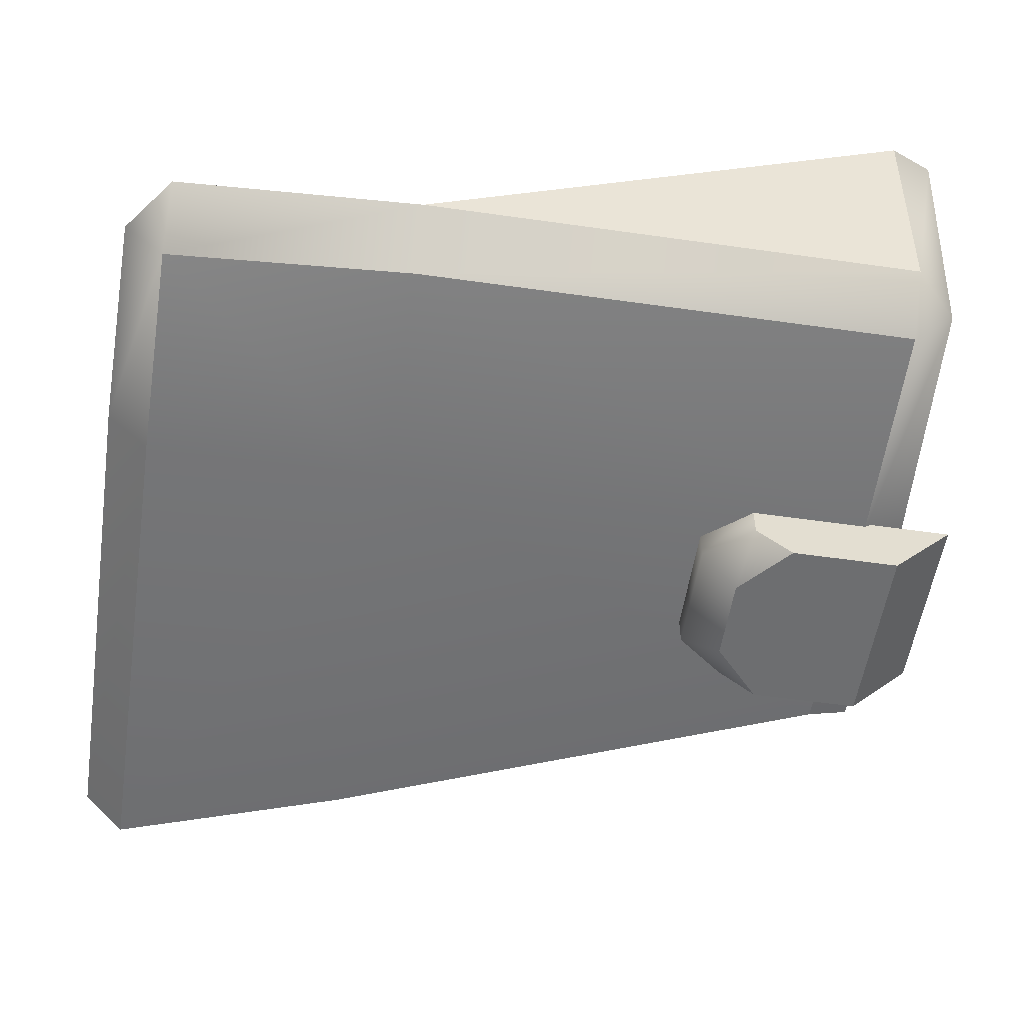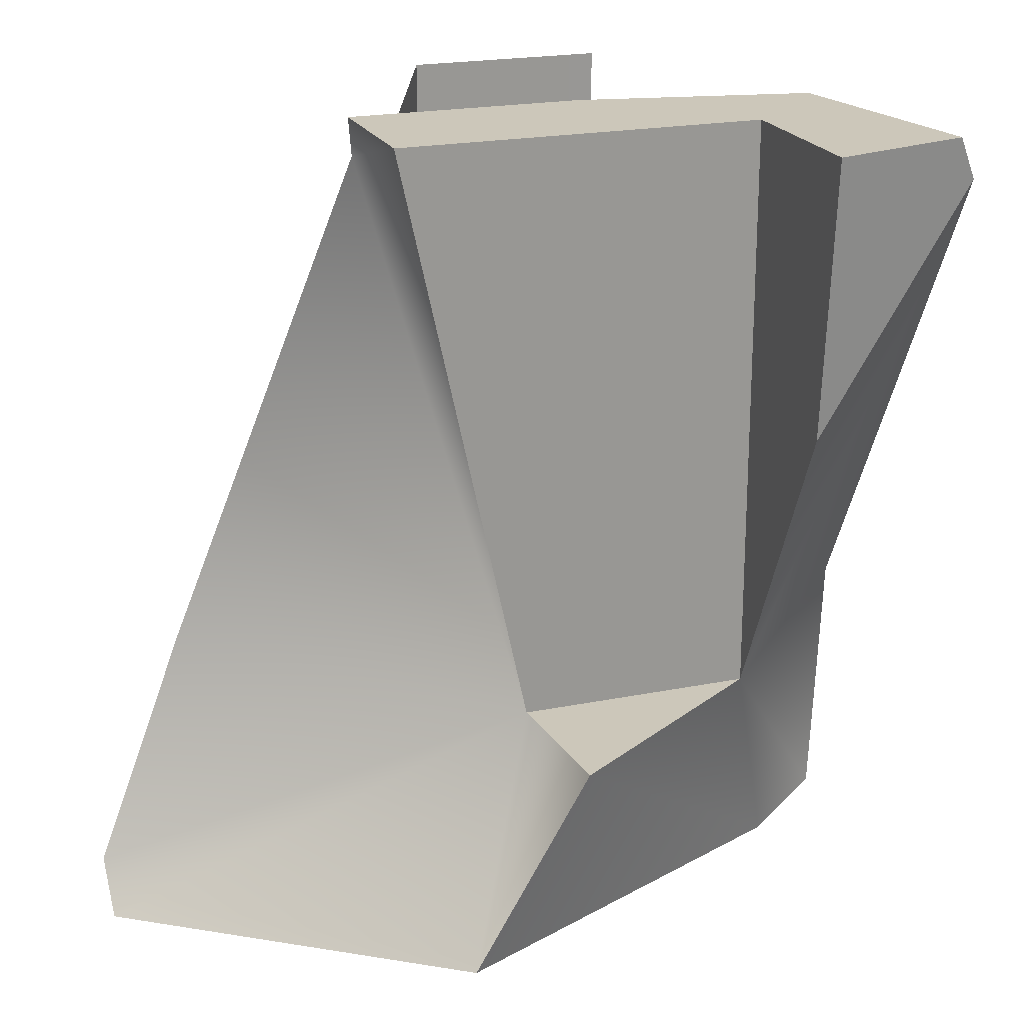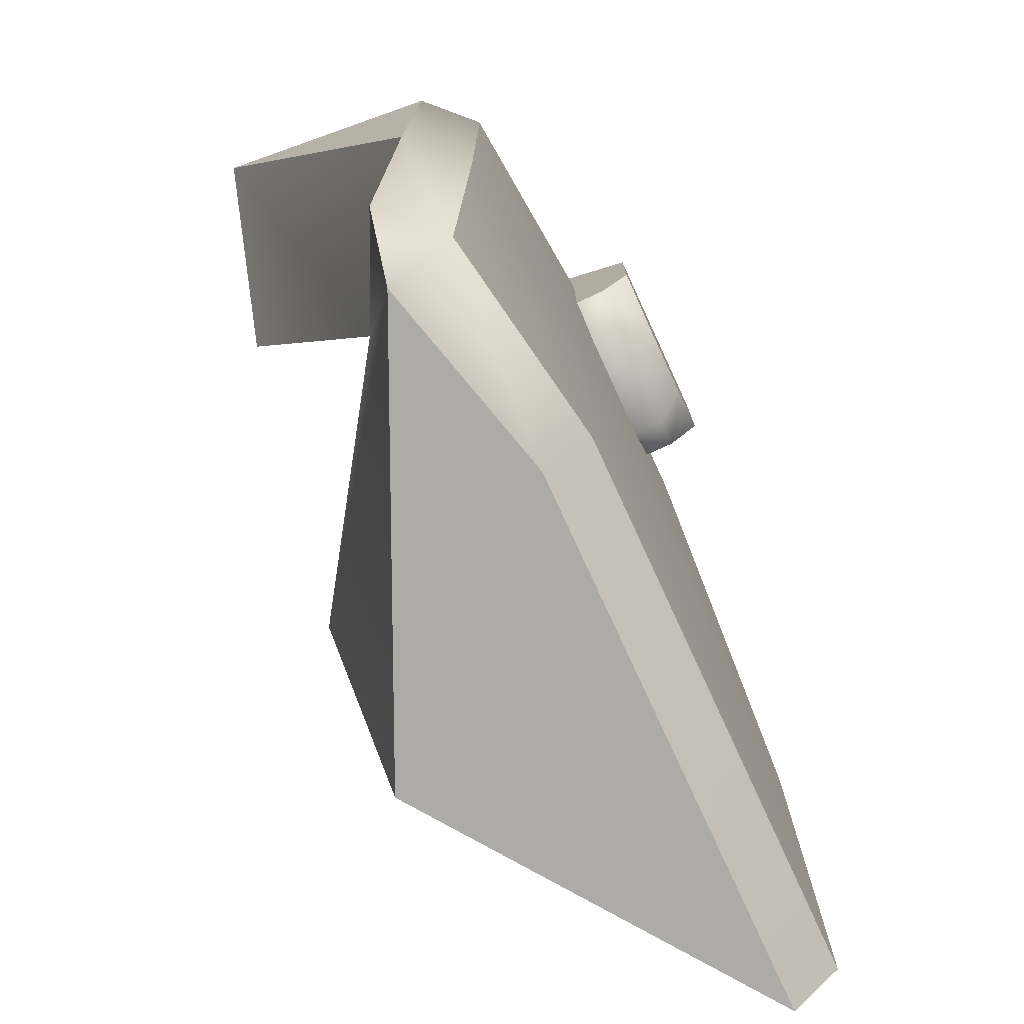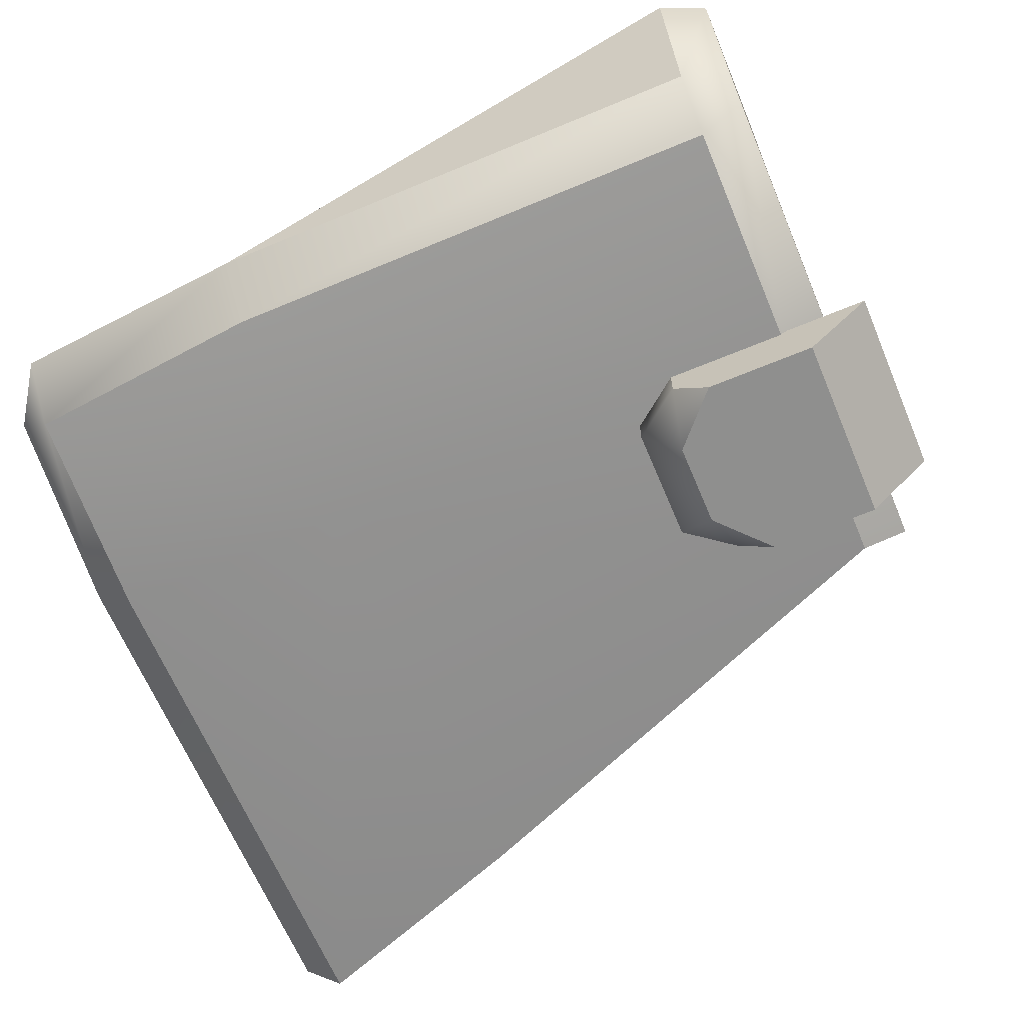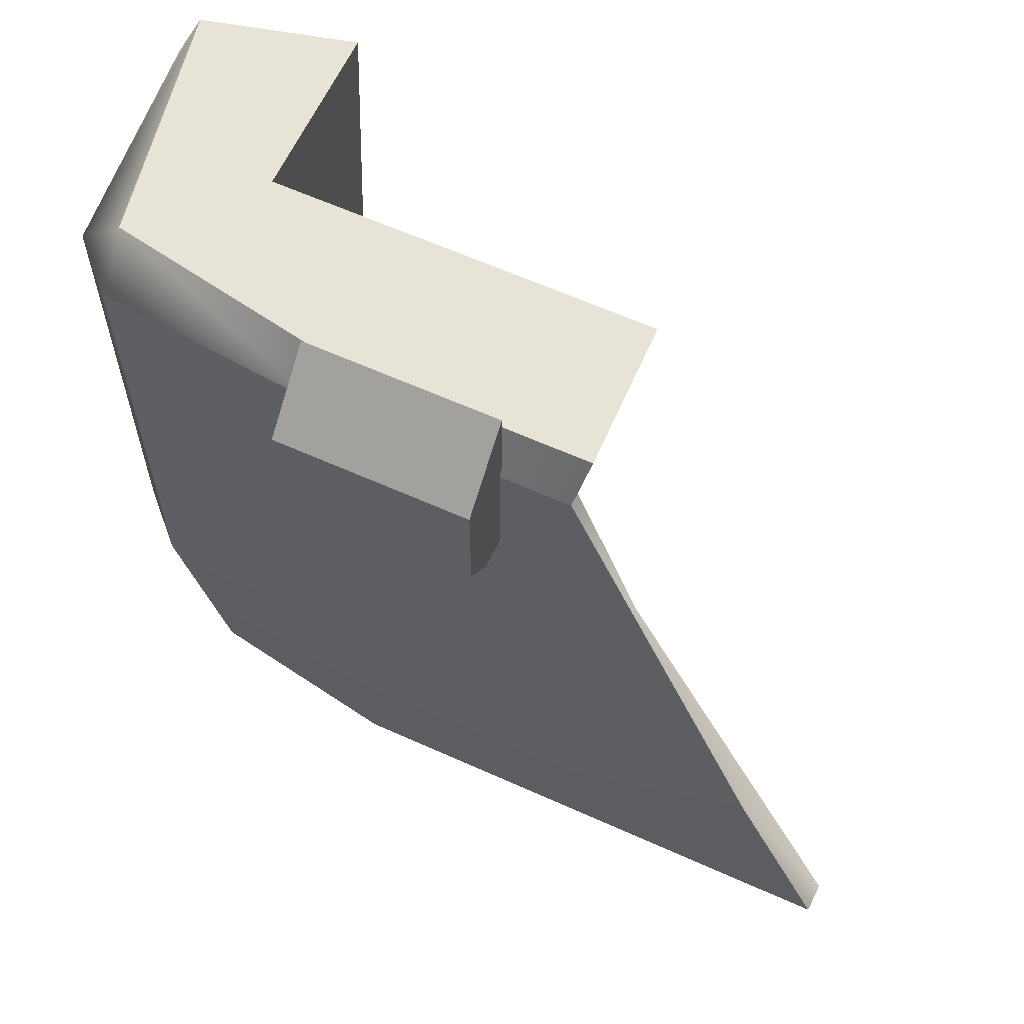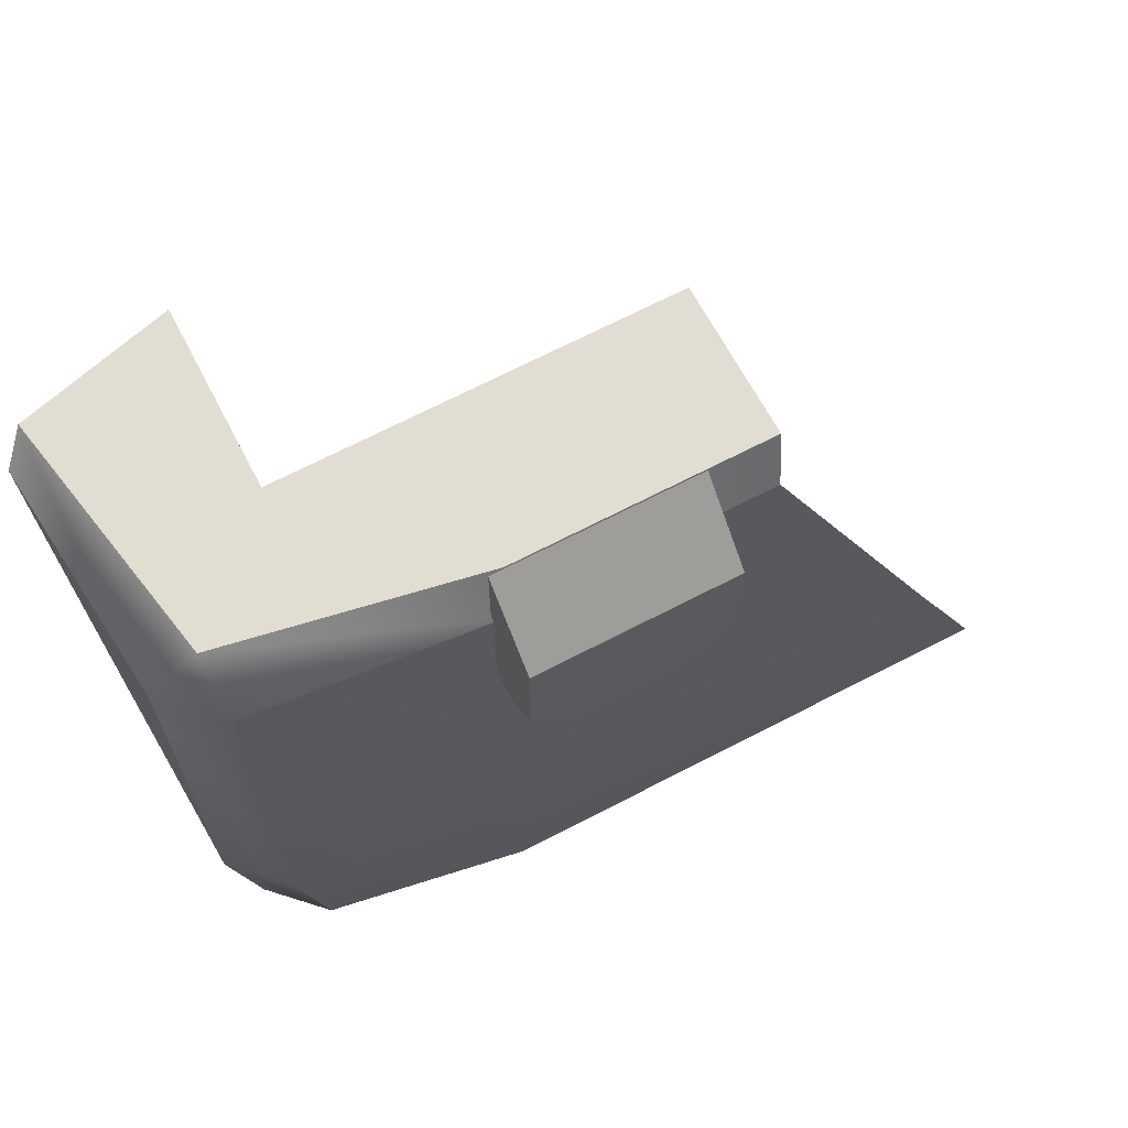
<metadata>
{"format":"obj","ext":"obj","renderer":"f3d","projection":"perspective","resolution":1024,"background":"white","views":[{"elev":-54.5,"azim":81.4,"up":"+Z"},{"elev":21.4,"azim":-19.6,"up":"+Y"},{"elev":-76.6,"azim":114.7,"up":"+Y"},{"elev":-65.3,"azim":112.8,"up":"+Z"},{"elev":62.0,"azim":-155.4,"up":"+Y"},{"elev":68.4,"azim":152.5,"up":"+Y"}]}
</metadata>
<code>
g bone6
v 0.04981 1.63 -0.7935
v 0.04416 1.63 -1.082
v 0.524 1.63 -1.082
v 0.7935 1.63 -0.7935
v 0.3124 0.4336 -0.7935
v 0.04981 1.63 -0.7935
v 0.7935 1.63 -0.7935
v 0.7935 0.4336 -0.7935
v 1.03 0.08751 -0.9276
v 0.9276 0.08751 -1.03
v 0.9059 -1.621e-05 -0.9059
v 0.9276 0.08751 -1.03
v 1.03 0.08751 -0.9276
v 1.084 0.569 -0.9875
v 0.9875 0.569 -1.084
v 0.5257 -1.621e-05 -1.007
v 0.5256 0.0885 -1.1
v 0.9276 0.08751 -1.03
v 0.9875 0.569 -1.084
v 0.5454 0.5623 -1.125
v 0.5256 0.0885 -1.1
v 0.06251 1.542 -1.126
v -0.3382 0.5623 -1.125
v 0.5459 1.542 -1.126
v 0.9887 1.542 -1.085
v 1.085 1.542 -0.9887
v 0.9887 1.542 -1.085
v 1.085 1.542 -0.9887
v 1.126 1.542 -0.5459
v 1.082 1.63 -0.524
v 0.9931 1.63 -0.9931
v 0.524 1.63 -1.082
v 0.04416 1.63 -1.082
v 0.06251 1.542 -1.126
v 0.5459 1.542 -1.126
v 0.9887 1.542 -1.085
v 0.9931 1.63 -0.9931
v 1.085 1.542 -0.9887
v 0.9931 1.63 -0.9931
v -0.5257 -1.621e-05 -1.007
v -0.5256 0.0885 -1.1
v 1.082 1.63 -0.524
v 0.7934 1.63 -0.4502
v 0.9931 1.63 -0.9931
v 1.084 0.569 -0.9875
v 1.126 1.542 -0.5459
v 1.085 1.542 -0.9887
v 0.7934 1.63 -0.4502
v 0.7934 1.068 -0.4949
v 0.7935 0.4336 -0.7935
v 0.7935 1.63 -0.7935
v 0.7935 0.4336 -0.7935
v 0.3341 0.4336 -0.4908
v 0.3124 0.4336 -0.7935
v -0.5256 0.0885 -1.1
v 0.9059 -1.621e-05 -0.9059
v 0.5257 -1.621e-05 -1.007
v -0.5257 -1.621e-05 -1.007
v 0.117 -1.621e-05 -0.5459
v 0.3341 0.4336 -0.4908
v 0.7935 0.4336 -0.7935
v 0.9059 -1.621e-05 -0.9059
v 0.117 -1.621e-05 -0.5459
v 1.126 1.542 -0.5459
v 0.7934 1.068 -0.4949
v 0.7934 1.63 -0.4502
v 1.082 1.63 -0.524
v 1.084 0.569 -0.9875
v 1.03 0.08751 -0.9276
v 0.7934 1.068 -0.4949
v 1.126 1.542 -0.5459
v 0.4923 1.216 -1.115
v 0.4923 1.216 -1.184
v 0.2688 1.216 -1.184
v 0.2688 1.216 -1.115
v 0.5652 1.31 -1.115
v 0.4923 1.216 -1.115
v 0.4923 1.716 -1.115
v 0.5652 1.716 -1.115
v 0.2688 1.216 -1.115
v 0.2688 1.716 -1.115
v 0.1959 1.31 -1.115
v 0.1959 1.716 -1.115
v 0.5652 1.31 -1.115
v 0.5652 1.591 -1.245
v 0.5652 1.38 -1.245
v 0.5652 1.31 -1.184
v 0.5652 1.716 -1.115
v 0.1959 1.591 -1.245
v 0.1959 1.38 -1.245
v 0.299 1.286 -1.245
v 0.5652 1.591 -1.245
v 0.4622 1.286 -1.245
v 0.5652 1.38 -1.245
v 0.1959 1.31 -1.115
v 0.1959 1.31 -1.184
v 0.1959 1.591 -1.245
v 0.1959 1.716 -1.115
v 0.1959 1.38 -1.245
v 0.5652 1.591 -1.245
v 0.5652 1.716 -1.115
v 0.1959 1.716 -1.115
v 0.1959 1.591 -1.245
v 0.5652 1.31 -1.115
v 0.5652 1.31 -1.184
v 0.1959 1.31 -1.184
v 0.1959 1.31 -1.115
v 0.299 1.286 -1.245
v 0.1959 1.38 -1.245
v 0.4622 1.286 -1.245
v 0.5652 1.38 -1.245
v 0.1959 1.716 -1.115
v 0.5652 1.716 -1.115
v 0.3124 0.4336 -0.7935
v 0.06251 1.542 -1.126
v 0.04981 1.63 -0.7935
v 0.117 -1.621e-05 -0.5459
v -0.5257 -1.621e-05 -1.007
v -0.5256 0.0885 -1.1
v -0.3382 0.5623 -1.125
v 0.04416 1.63 -1.082
v 0.3341 0.4336 -0.4908
g bone6_0
f 3 2 1
f 4 3 1
f 7 6 5
f 8 7 5
f 11 10 9
f 14 13 12
f 15 14 12
f 10 11 16
f 17 10 16
f 20 19 18
f 21 20 18
f 20 23 22
f 24 20 22
f 24 25 19
f 20 24 19
f 26 14 15
f 27 26 15
f 30 29 28
f 31 30 28
f 34 33 32
f 35 34 32
f 37 36 35
f 32 37 35
f 36 39 38
f 17 16 40
f 41 17 40
f 4 43 42
f 3 4 44
f 44 4 42
f 47 46 45
f 50 49 48
f 51 50 48
f 54 53 52
f 55 23 20
f 21 55 20
f 58 57 56
f 59 58 56
f 62 61 60
f 63 62 60
f 66 65 64
f 67 66 64
f 69 68 61
f 62 69 61
f 71 70 61
f 68 71 61
f 74 73 72
f 75 74 72
f 78 77 76
f 79 78 76
f 80 77 78
f 81 80 78
f 82 80 81
f 83 82 81
f 86 85 84
f 87 86 84
f 85 88 84
f 91 90 89
f 92 91 89
f 94 93 91
f 92 94 91
f 97 96 95
f 98 97 95
f 96 97 99
f 102 101 100
f 103 102 100
f 73 105 104
f 72 73 104
f 75 107 106
f 74 75 106
f 108 74 106
f 109 108 106
f 73 74 108
f 110 73 108
f 105 73 110
f 111 105 110
f 113 112 81
f 78 113 81
f 116 115 114
f 118 117 114
f 120 119 114
f 118 114 119
f 116 121 115
f 120 114 115
f 122 114 117

</code>
